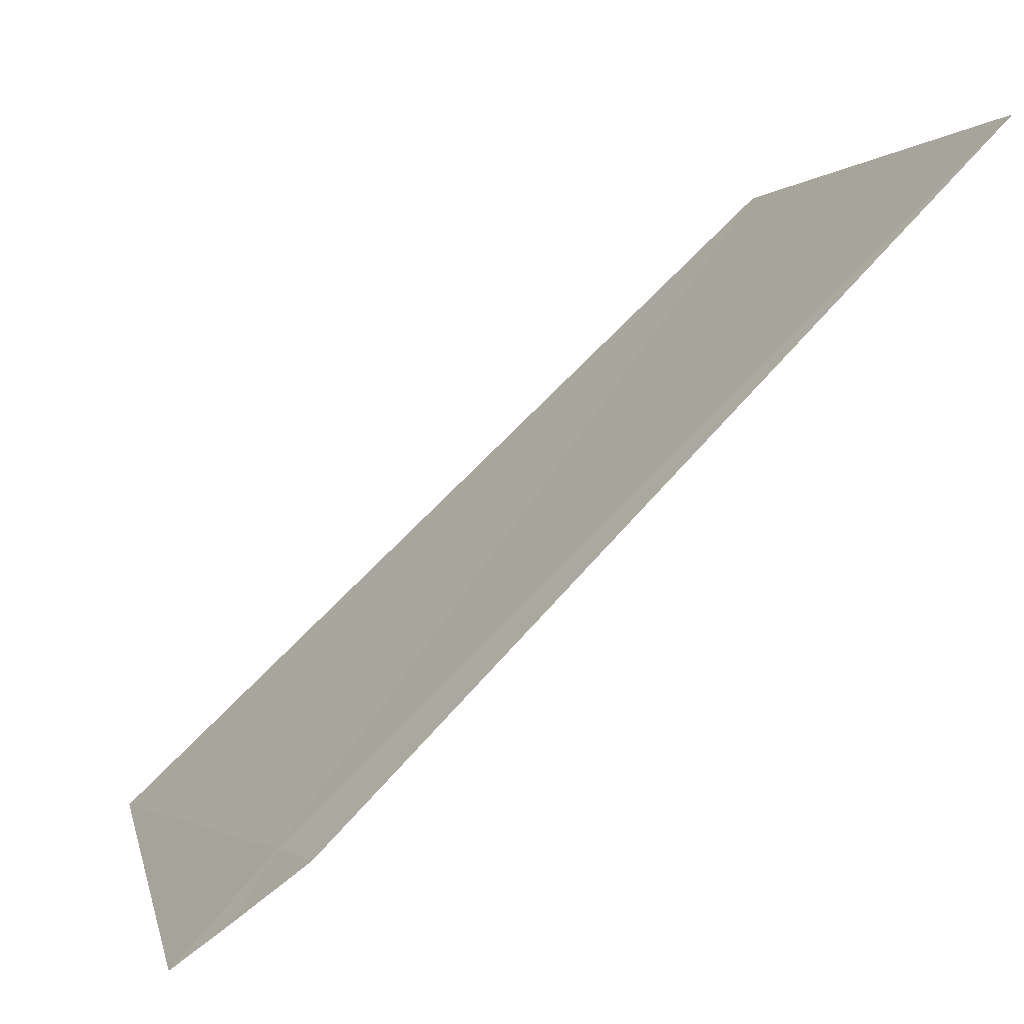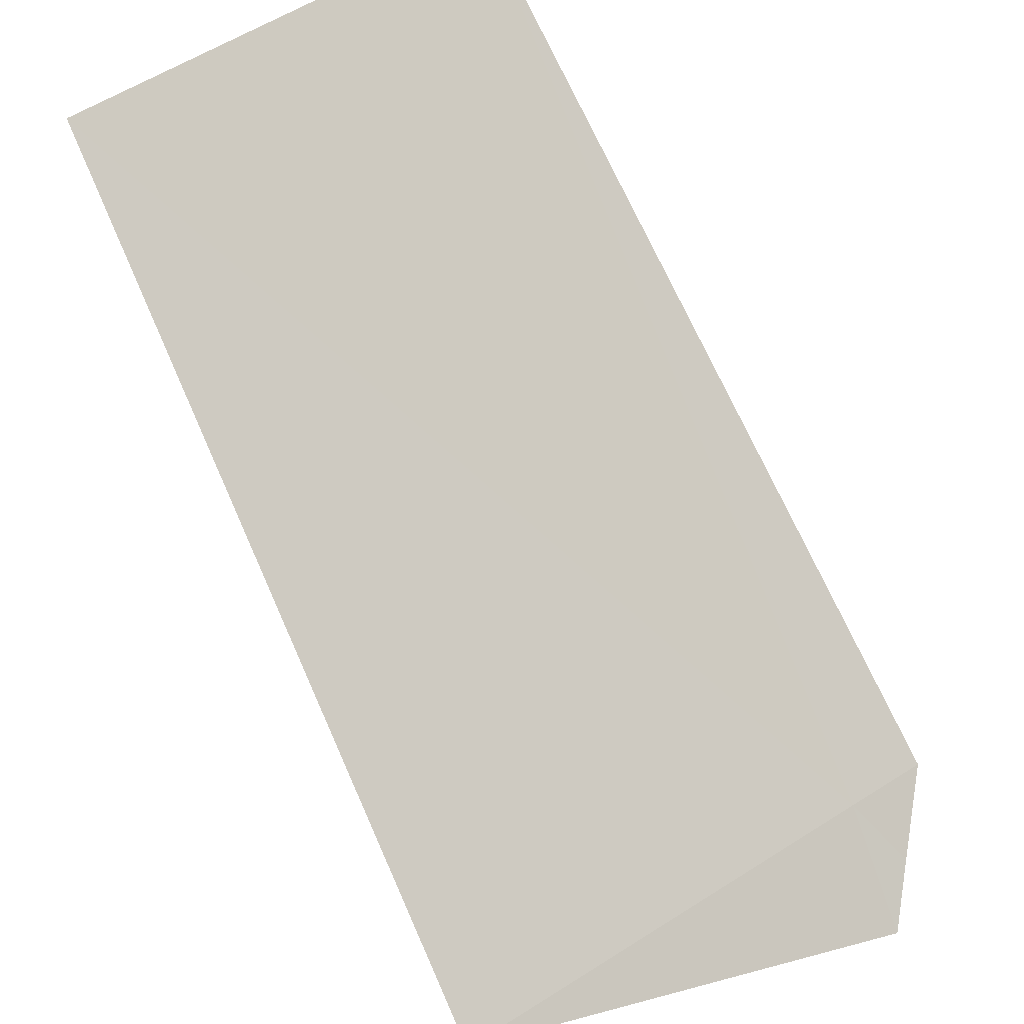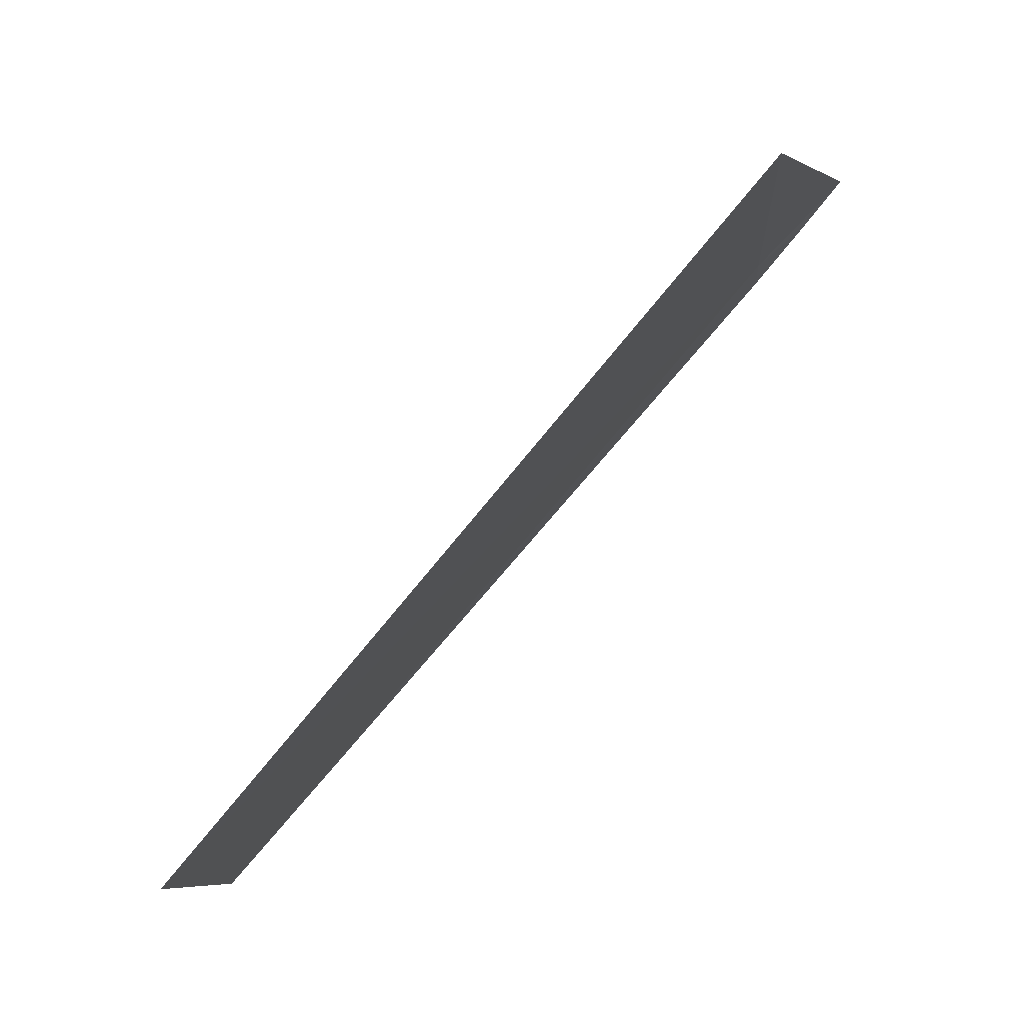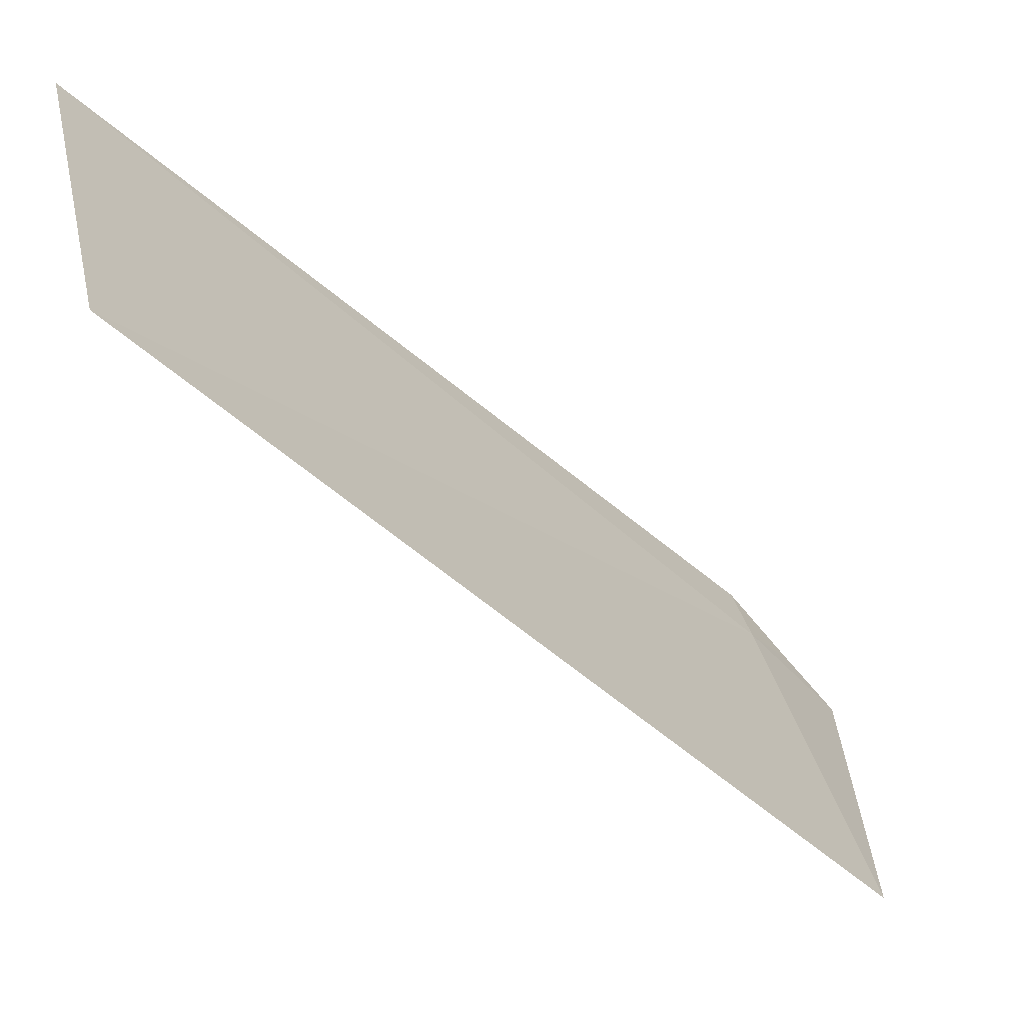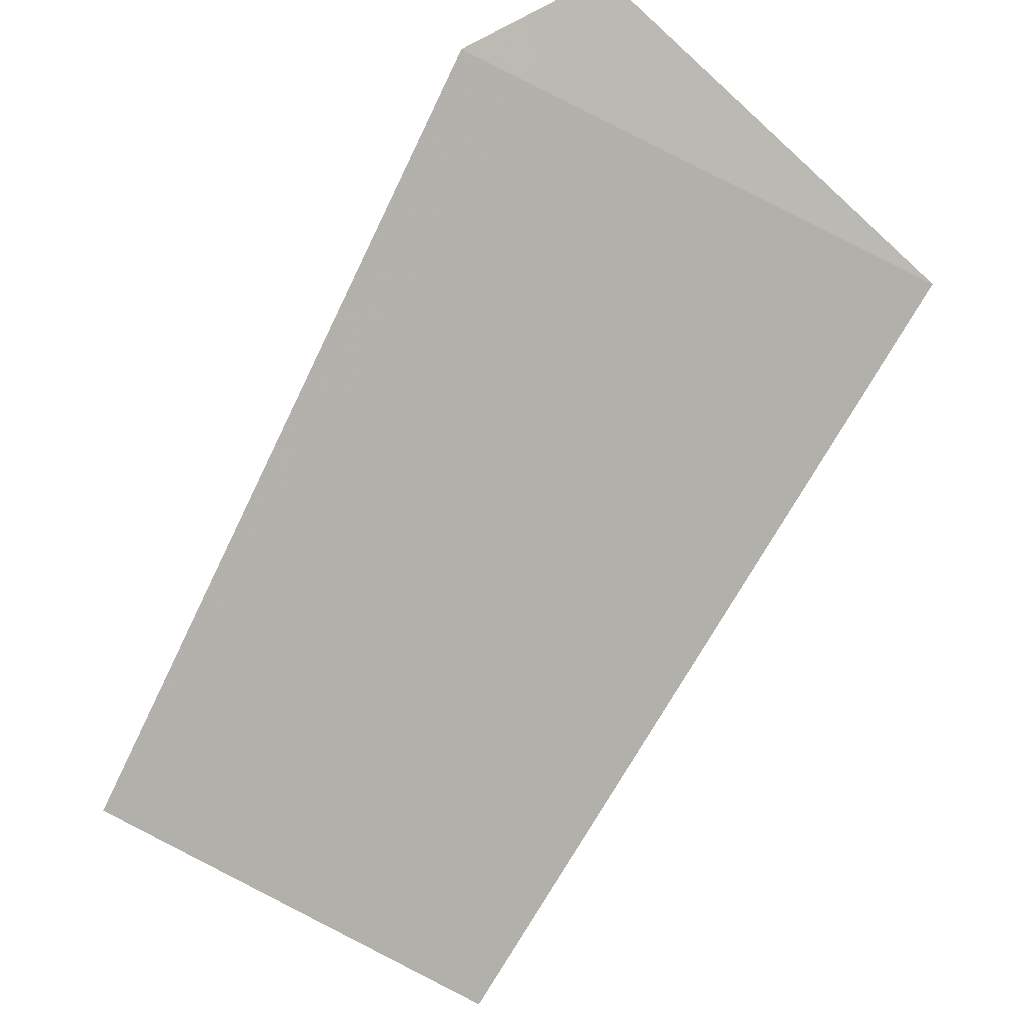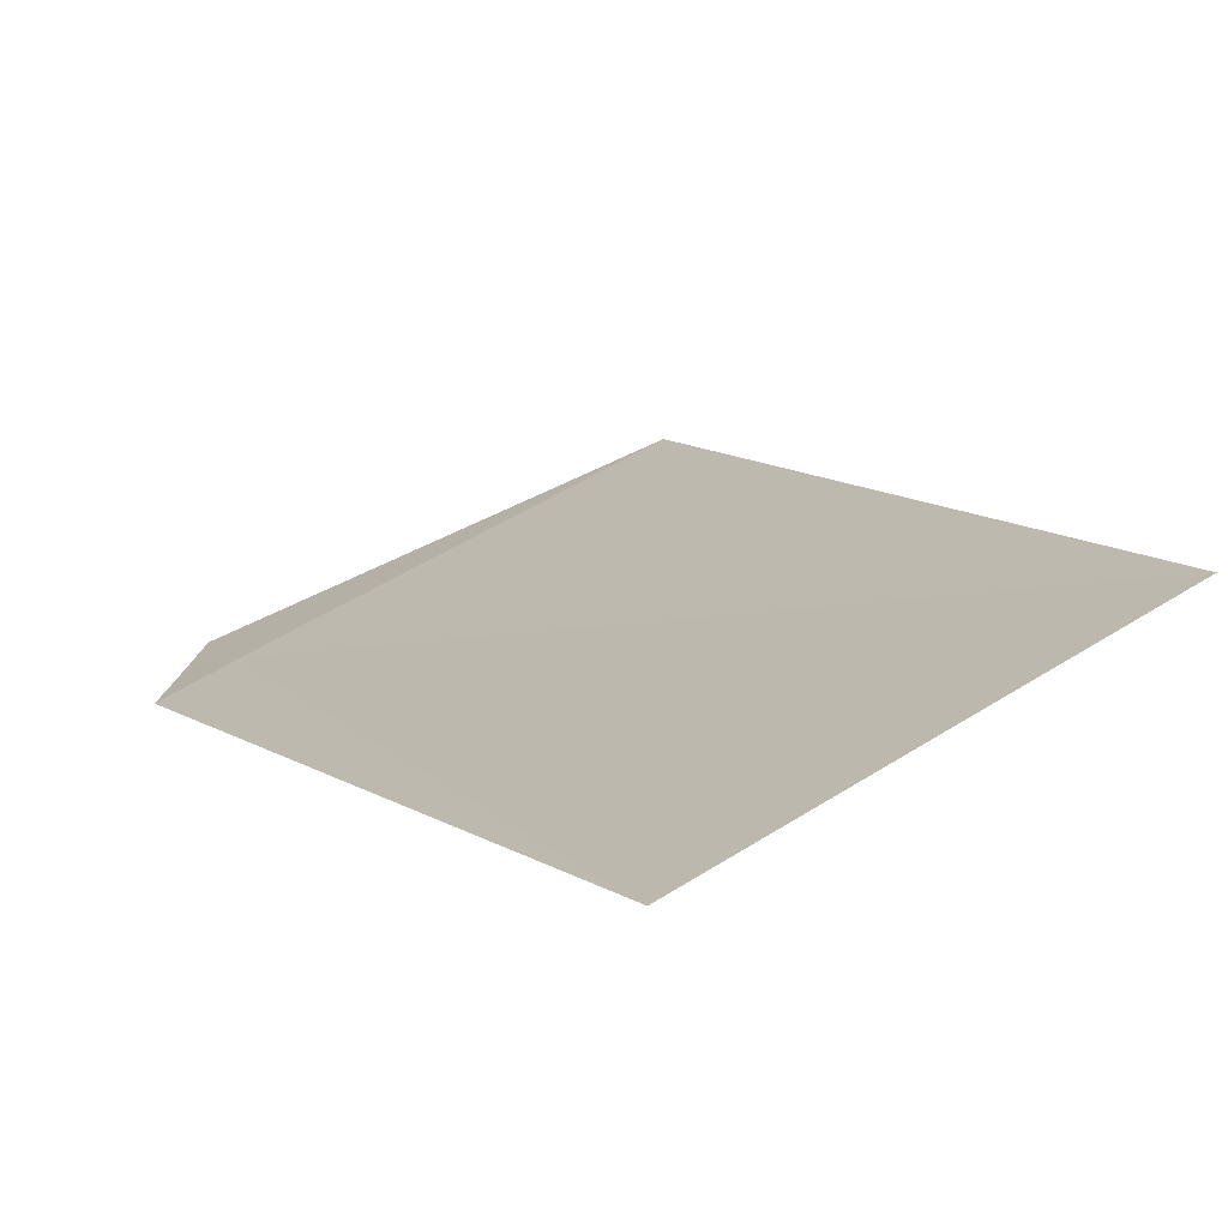
<metadata>
{"format":"obj","ext":"obj","renderer":"f3d","projection":"perspective","resolution":1024,"background":"white","views":[{"elev":2.4,"azim":-125.1,"up":"+Z"},{"elev":42.2,"azim":132.9,"up":"+Z"},{"elev":-18.8,"azim":96.8,"up":"+Y"},{"elev":26.3,"azim":67.9,"up":"+Z"},{"elev":49.0,"azim":30.2,"up":"+Y"},{"elev":56.0,"azim":-46.3,"up":"+Z"}]}
</metadata>
<code>
v 27.29 42.11 19.2
v 27.37 42.34 18.94
v 28.51 41.86 19.13
v 27.24 42.26 19.06
v 27.07 42.15 19.21
v 26.78 40.31 20.92
v 28.04 40.07 20.81
f 1 2 4
f 1 4 5
f 1 7 3
f 1 6 7
f 1 3 2
f 1 5 6

</code>
